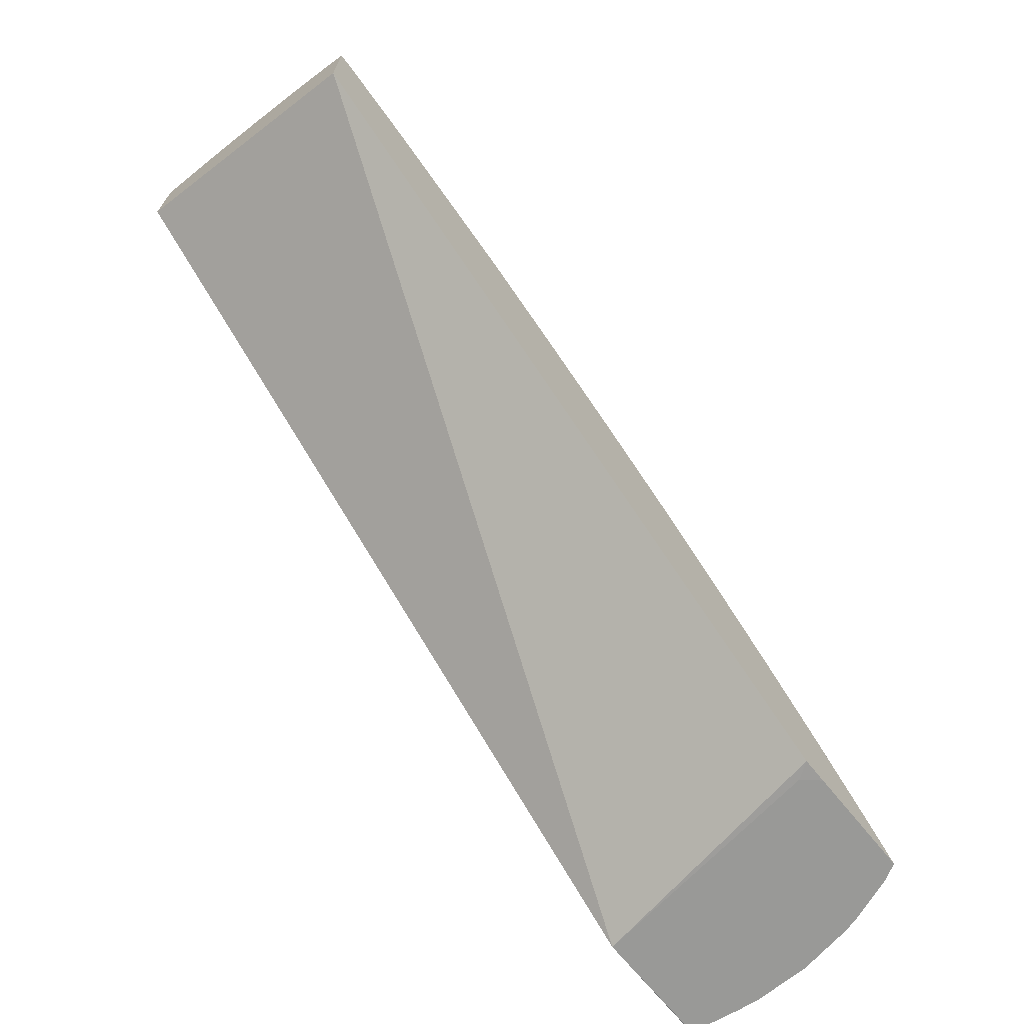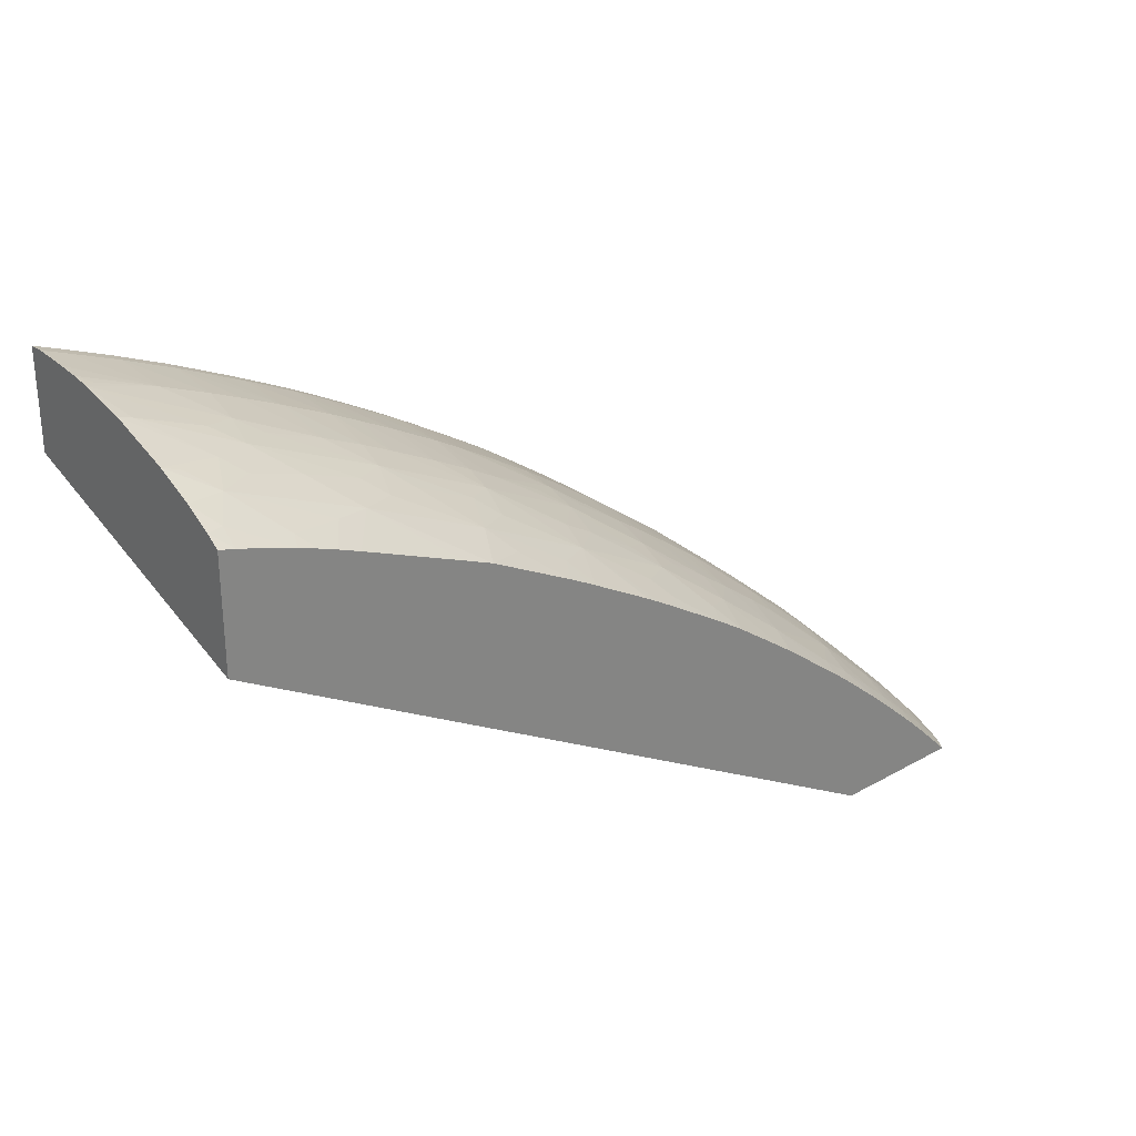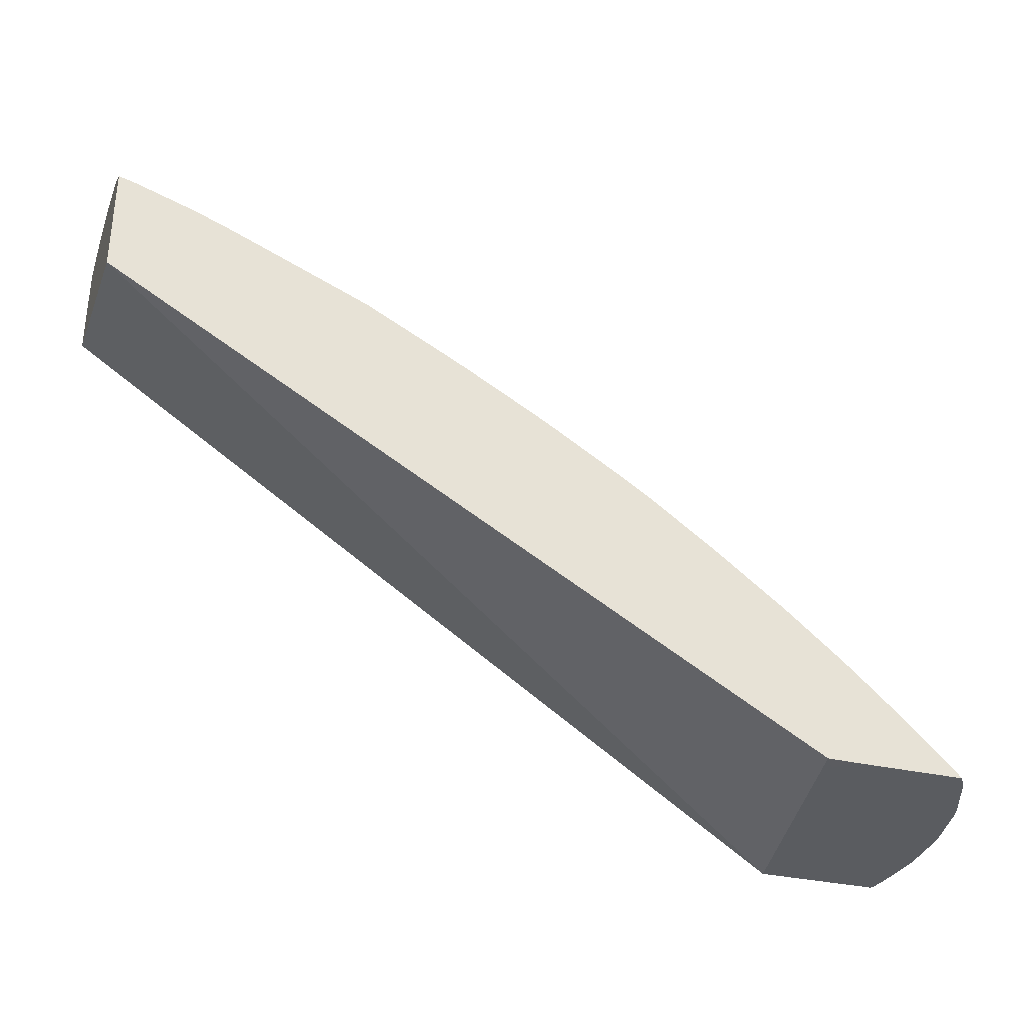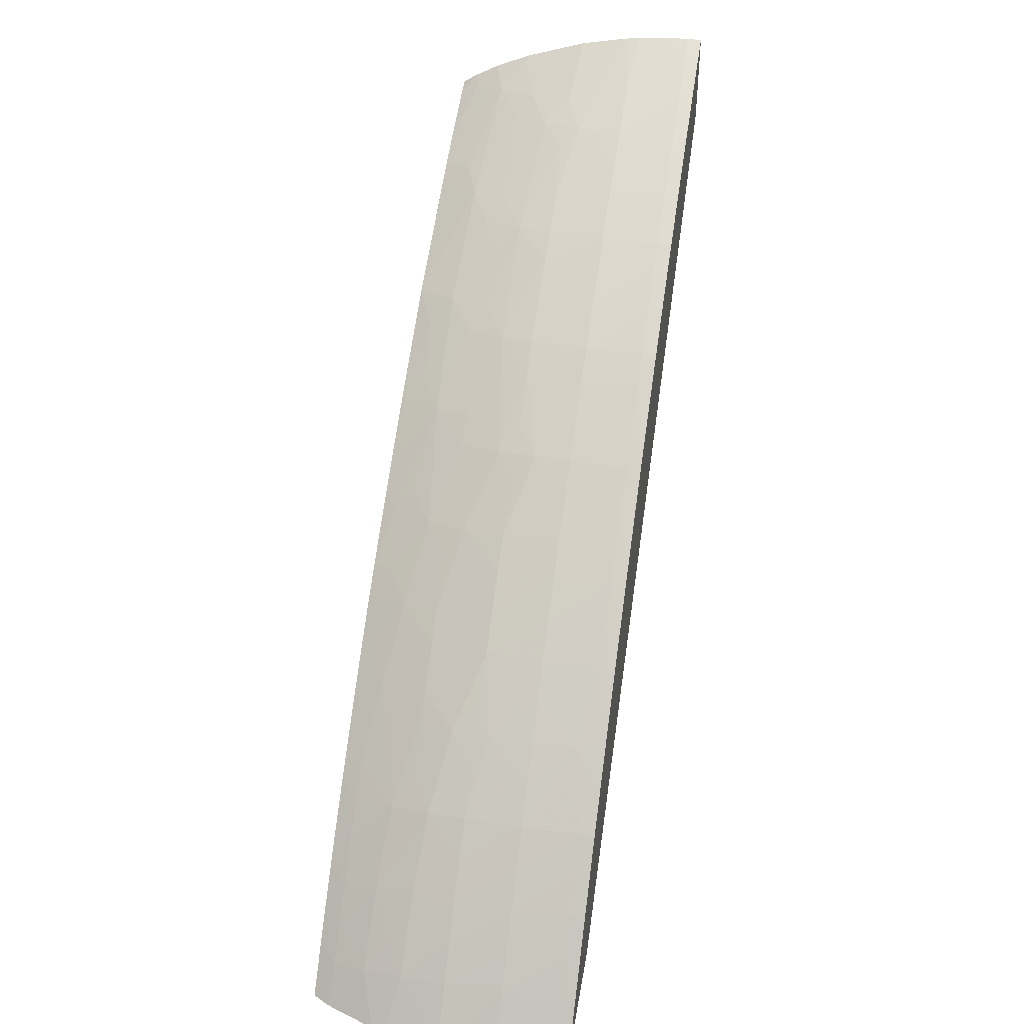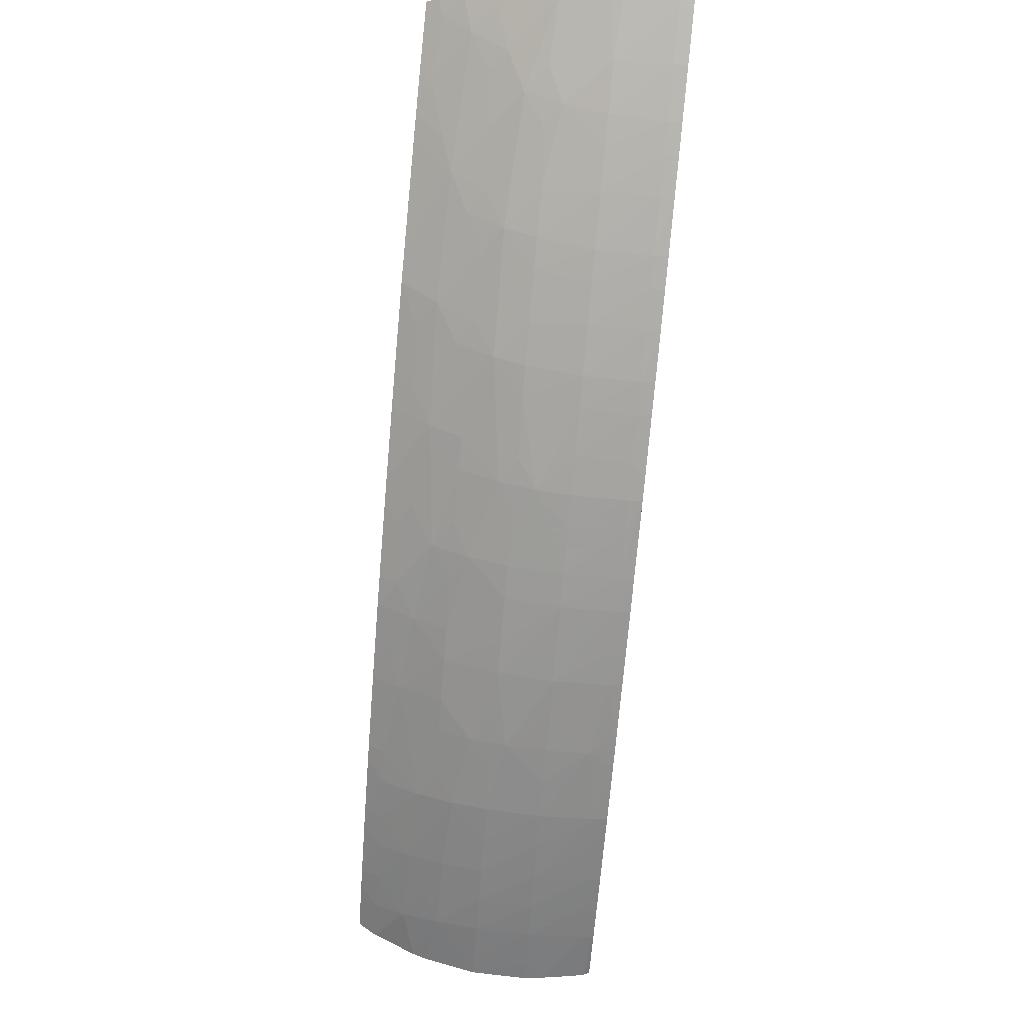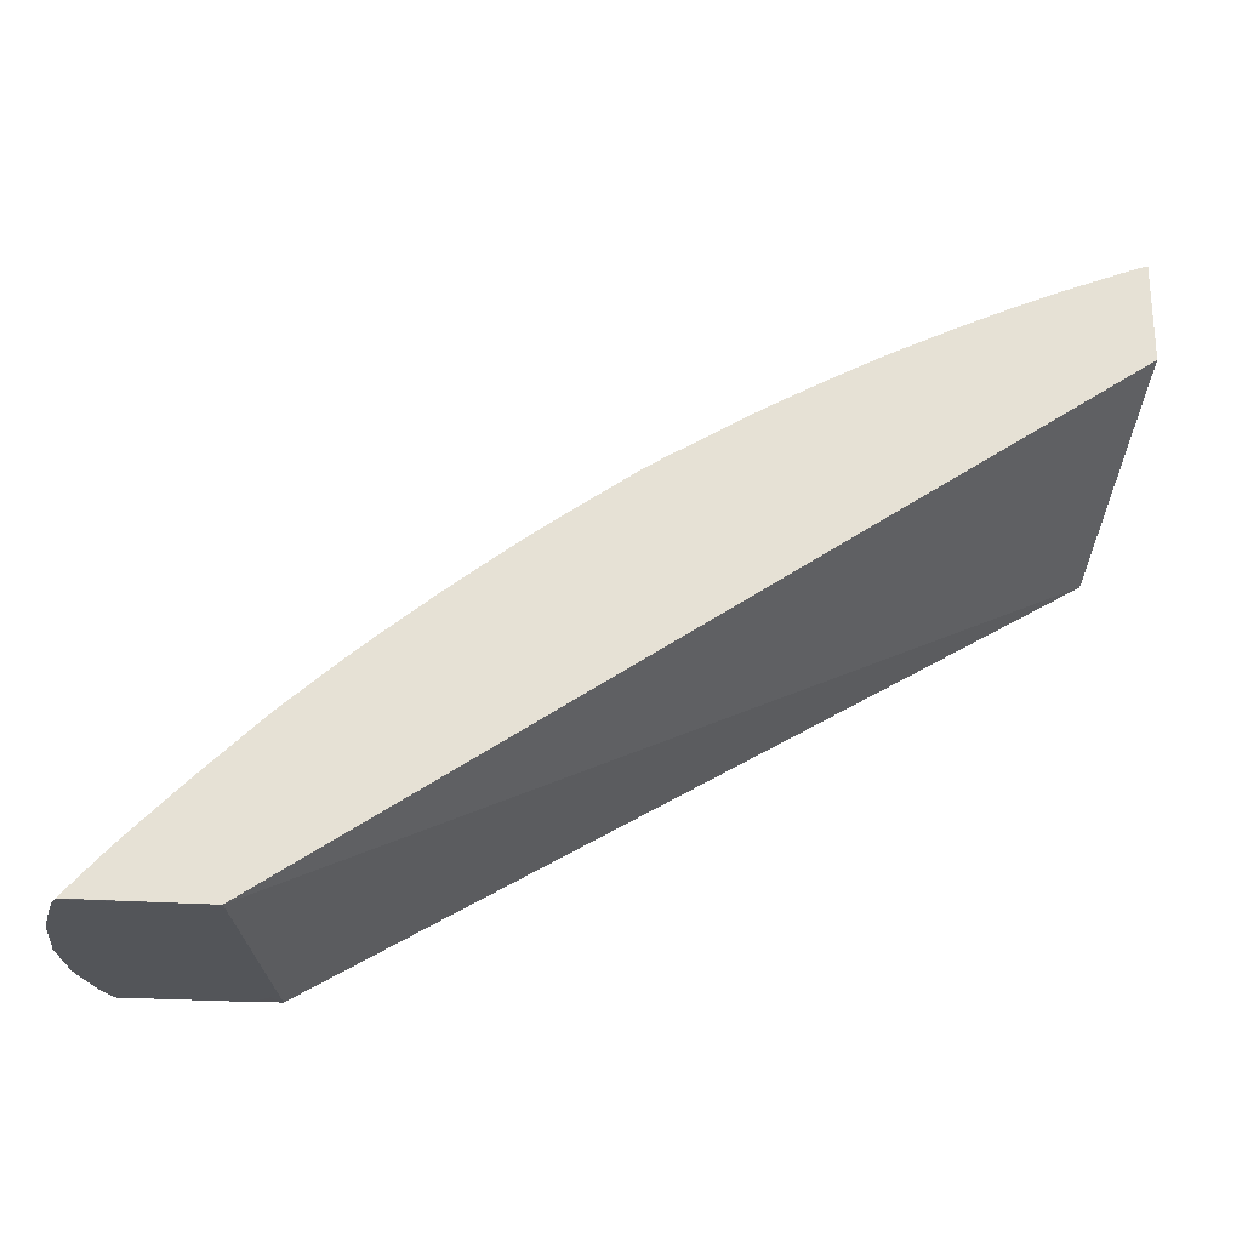
<metadata>
{"format":"obj","ext":"obj","renderer":"f3d","projection":"perspective","resolution":1024,"background":"white","views":[{"elev":-68.8,"azim":-51.0,"up":"+Z"},{"elev":28.8,"azim":-40.2,"up":"+Z"},{"elev":-33.6,"azim":-17.2,"up":"+Z"},{"elev":42.8,"azim":99.7,"up":"+Z"},{"elev":73.9,"azim":95.8,"up":"+Z"},{"elev":-24.4,"azim":173.2,"up":"+Z"}]}
</metadata>
<code>
v 2.684 1.19 0.5763
v 2.679 1.183 0.5764
v 2.697 1.288 0.5763
v 2.689 1.183 0.5763
v 2.392 1.183 0.7462
v 2.707 1.288 0.5763
v 2.392 1.288 0.7838
v 2.735 1.183 0.5763
v 2.392 1.183 0.7907
v 2.746 1.288 0.5764
v 2.746 1.288 0.5763
v 2.392 1.288 0.8217
v 2.737 1.188 0.5763
v 2.72 1.183 0.5913
v 2.396 1.183 0.7896
v 2.392 1.188 0.7943
v 2.743 1.288 0.5792
v 2.747 1.286 0.5763
v 2.392 1.283 0.8219
v 2.392 1.288 0.8215
v 2.739 1.191 0.5763
v 2.738 1.191 0.5769
v 2.727 1.191 0.5884
v 2.715 1.191 0.5996
v 2.713 1.183 0.5977
v 2.398 1.183 0.7891
v 2.392 1.198 0.8002
v 2.399 1.191 0.7936
v 2.731 1.288 0.5929
v 2.748 1.282 0.5763
v 2.745 1.284 0.5788
v 2.392 1.282 0.8219
v 2.401 1.282 0.8183
v 2.401 1.288 0.8182
v 2.739 1.192 0.5763
v 2.73 1.203 0.5913
v 2.706 1.204 0.614
v 2.703 1.191 0.611
v 2.696 1.183 0.6139
v 2.42 1.183 0.7818
v 2.407 1.203 0.7977
v 2.392 1.213 0.8068
v 2.422 1.188 0.7839
v 2.725 1.288 0.5992
v 2.732 1.282 0.5936
v 2.75 1.269 0.5763
v 2.392 1.269 0.821
v 2.42 1.259 0.8092
v 2.42 1.282 0.8107
v 2.42 1.288 0.8104
v 2.746 1.209 0.5763
v 2.732 1.219 0.5935
v 2.719 1.211 0.6037
v 2.709 1.219 0.6161
v 2.685 1.221 0.6385
v 2.683 1.206 0.6363
v 2.692 1.191 0.6214
v 2.689 1.183 0.6195
v 2.427 1.183 0.779
v 2.399 1.212 0.8042
v 2.443 1.195 0.7794
v 2.457 1.2 0.7764
v 2.422 1.212 0.7957
v 2.416 1.218 0.8009
v 2.392 1.236 0.8151
v 2.709 1.288 0.6162
v 2.721 1.282 0.6051
v 2.733 1.259 0.5953
v 2.745 1.259 0.5829
v 2.751 1.259 0.5763
v 2.392 1.261 0.8203
v 2.435 1.241 0.7998
v 2.439 1.259 0.8014
v 2.396 1.258 0.8181
v 2.392 1.254 0.8192
v 2.44 1.282 0.8021
v 2.44 1.288 0.8019
v 2.747 1.215 0.5763
v 2.751 1.236 0.5763
v 2.745 1.236 0.5829
v 2.733 1.236 0.595
v 2.722 1.236 0.6064
v 2.71 1.236 0.6176
v 2.698 1.236 0.6291
v 2.687 1.236 0.6398
v 2.671 1.235 0.653
v 2.661 1.227 0.6602
v 2.674 1.214 0.6456
v 2.658 1.213 0.6583
v 2.647 1.213 0.6675
v 2.643 1.195 0.664
v 2.667 1.191 0.6423
v 2.678 1.191 0.6329
v 2.67 1.183 0.636
v 2.434 1.183 0.7762
v 2.443 1.183 0.7725
v 2.465 1.215 0.7788
v 2.443 1.213 0.7879
v 2.483 1.183 0.755
v 2.495 1.183 0.7499
v 2.504 1.199 0.754
v 2.473 1.208 0.7729
v 2.431 1.226 0.7978
v 2.397 1.236 0.8133
v 2.709 1.282 0.6168
v 2.686 1.288 0.6389
v 2.722 1.259 0.6067
v 2.422 1.235 0.8036
v 2.443 1.235 0.7948
v 2.466 1.236 0.7851
v 2.45 1.259 0.7962
v 2.466 1.259 0.789
v 2.452 1.282 0.7968
v 2.451 1.288 0.7966
v 2.711 1.259 0.6181
v 2.699 1.259 0.6296
v 2.687 1.259 0.6405
v 2.674 1.259 0.652
v 2.662 1.242 0.6614
v 2.652 1.235 0.6689
v 2.636 1.236 0.6817
v 2.632 1.213 0.679
v 2.617 1.199 0.6848
v 2.627 1.189 0.6725
v 2.634 1.183 0.6646
v 2.639 1.183 0.6609
v 2.65 1.189 0.6548
v 2.665 1.183 0.6405
v 2.443 1.183 0.7725
v 2.479 1.223 0.7759
v 2.529 1.183 0.7318
v 2.512 1.191 0.7454
v 2.534 1.192 0.7337
v 2.548 1.2 0.7303
v 2.519 1.208 0.7499
v 2.512 1.215 0.7563
v 2.488 1.215 0.7684
v 2.698 1.282 0.6283
v 2.666 1.288 0.6563
v 2.686 1.282 0.6395
v 2.482 1.236 0.7776
v 2.466 1.282 0.79
v 2.486 1.259 0.7795
v 2.466 1.288 0.7895
v 2.662 1.277 0.6614
v 2.663 1.259 0.6619
v 2.65 1.259 0.6727
v 2.637 1.259 0.6828
v 2.626 1.259 0.6916
v 2.611 1.259 0.7031
v 2.624 1.236 0.6904
v 2.609 1.236 0.7018
v 2.621 1.213 0.6874
v 2.612 1.184 0.681
v 2.603 1.213 0.6998
v 2.591 1.205 0.7055
v 2.604 1.191 0.6901
v 2.611 1.183 0.6812
v 2.494 1.236 0.7718
v 2.524 1.224 0.7527
v 2.537 1.183 0.7268
v 2.541 1.185 0.726
v 2.565 1.183 0.7108
v 2.571 1.183 0.7073
v 2.582 1.188 0.7029
v 2.576 1.195 0.7103
v 2.564 1.213 0.7258
v 2.552 1.213 0.7328
v 2.533 1.215 0.7445
v 2.671 1.284 0.6527
v 2.656 1.288 0.665
v 2.486 1.282 0.7799
v 2.497 1.259 0.7736
v 2.486 1.288 0.7797
v 2.652 1.284 0.6693
v 2.637 1.282 0.6822
v 2.625 1.282 0.6912
v 2.61 1.282 0.7027
v 2.599 1.282 0.7111
v 2.599 1.259 0.7113
v 2.597 1.236 0.7099
v 2.595 1.22 0.708
v 2.582 1.213 0.7137
v 2.601 1.183 0.6883
v 2.512 1.236 0.7623
v 2.568 1.23 0.7283
v 2.538 1.236 0.7476
v 2.527 1.236 0.7543
v 2.575 1.183 0.7047
v 2.636 1.288 0.6816
v 2.512 1.259 0.7659
v 2.498 1.282 0.7739
v 2.497 1.288 0.7736
v 2.624 1.288 0.6907
v 2.61 1.288 0.7022
v 2.598 1.288 0.7106
v 2.571 1.288 0.7302
v 2.583 1.282 0.7226
v 2.583 1.259 0.7228
v 2.57 1.245 0.7299
v 2.571 1.282 0.7305
v 2.579 1.237 0.7224
v 2.559 1.237 0.7351
v 2.53 1.259 0.756
v 2.541 1.259 0.7492
v 2.512 1.282 0.7662
v 2.512 1.288 0.7656
v 2.563 1.288 0.7352
v 2.558 1.282 0.739
v 2.571 1.259 0.7306
v 2.558 1.259 0.739
v 2.53 1.282 0.7561
v 2.541 1.282 0.7493
v 2.529 1.288 0.7558
v 2.541 1.288 0.7489
f 1 2 3
f 1 3 6
f 1 6 11
f 1 11 18
f 1 18 30
f 1 30 46
f 1 46 70
f 1 70 79
f 1 79 78
f 1 78 51
f 1 51 35
f 1 35 21
f 1 21 13
f 1 13 8
f 1 8 4
f 1 4 2
f 2 4 8
f 2 8 14
f 2 14 25
f 2 25 39
f 2 39 58
f 2 58 94
f 2 94 128
f 2 128 126
f 2 126 125
f 2 125 158
f 2 158 184
f 2 184 189
f 2 189 164
f 2 164 163
f 2 163 161
f 2 161 131
f 2 131 100
f 2 100 99
f 2 99 129
f 2 129 95
f 2 95 59
f 2 59 40
f 2 40 26
f 2 26 15
f 2 15 9
f 2 9 5
f 2 5 3
f 3 5 7
f 3 7 12
f 3 12 20
f 3 20 34
f 3 34 50
f 3 50 77
f 3 77 114
f 3 114 144
f 3 144 174
f 3 174 193
f 3 193 207
f 3 207 214
f 3 214 215
f 3 215 208
f 3 208 197
f 3 197 196
f 3 196 195
f 3 195 194
f 3 194 190
f 3 190 171
f 3 171 139
f 3 139 106
f 3 106 66
f 3 66 44
f 3 44 29
f 3 29 17
f 3 17 10
f 3 10 6
f 5 9 16
f 5 16 27
f 5 27 42
f 5 42 65
f 5 65 75
f 5 75 71
f 5 71 47
f 5 47 32
f 5 32 19
f 5 19 12
f 5 12 7
f 6 10 11
f 8 13 14
f 9 15 16
f 10 17 18
f 10 18 11
f 12 19 20
f 13 21 22
f 13 22 23
f 13 23 14
f 14 24 25
f 14 23 24
f 15 26 16
f 16 26 28
f 16 28 27
f 17 29 18
f 18 29 31
f 18 31 30
f 19 32 33
f 19 33 34
f 19 34 20
f 21 35 36
f 21 36 22
f 22 36 23
f 23 36 24
f 24 37 38
f 24 38 25
f 24 36 37
f 25 38 39
f 26 40 28
f 27 28 41
f 27 41 42
f 28 40 43
f 28 43 41
f 29 44 45
f 29 45 31
f 30 31 45
f 30 45 46
f 32 47 33
f 33 47 48
f 33 48 49
f 33 49 34
f 34 49 50
f 35 51 36
f 36 51 52
f 36 52 53
f 36 53 37
f 37 53 54
f 37 54 55
f 37 55 56
f 37 56 57
f 37 57 38
f 38 57 39
f 39 57 58
f 40 59 43
f 41 60 42
f 41 43 61
f 41 61 62
f 41 62 63
f 41 63 64
f 41 64 60
f 42 60 64
f 42 64 65
f 43 59 61
f 44 66 67
f 44 67 45
f 45 67 68
f 45 68 69
f 45 69 46
f 46 69 70
f 47 71 48
f 48 72 73
f 48 73 49
f 48 71 74
f 48 74 75
f 48 75 72
f 49 73 76
f 49 76 50
f 50 76 77
f 51 78 52
f 52 78 79
f 52 79 80
f 52 80 81
f 52 81 82
f 52 82 54
f 52 54 53
f 54 83 84
f 54 84 55
f 54 82 83
f 55 85 86
f 55 86 87
f 55 87 88
f 55 88 56
f 55 84 85
f 56 88 89
f 56 89 90
f 56 90 91
f 56 91 92
f 56 92 93
f 56 93 57
f 57 93 58
f 58 93 94
f 59 95 61
f 61 95 96
f 61 96 62
f 62 97 98
f 62 98 63
f 62 96 99
f 62 99 100
f 62 100 101
f 62 101 102
f 62 102 97
f 63 98 64
f 64 98 103
f 64 103 104
f 64 104 65
f 65 104 75
f 66 105 67
f 66 106 105
f 67 105 107
f 67 107 68
f 68 107 81
f 68 81 80
f 68 80 79
f 68 79 69
f 69 79 70
f 71 75 74
f 72 75 108
f 72 108 103
f 72 103 109
f 72 109 110
f 72 110 111
f 72 111 73
f 73 111 76
f 75 104 108
f 76 111 112
f 76 112 113
f 76 113 77
f 77 113 114
f 81 107 82
f 82 107 115
f 82 115 83
f 83 115 116
f 83 116 117
f 83 117 84
f 84 117 85
f 85 117 118
f 85 118 119
f 85 119 86
f 86 119 87
f 87 119 120
f 87 120 121
f 87 121 122
f 87 122 90
f 87 90 89
f 87 89 88
f 90 122 91
f 91 122 123
f 91 123 124
f 91 124 125
f 91 125 126
f 91 126 127
f 91 127 128
f 91 128 92
f 92 128 93
f 93 128 94
f 95 129 96
f 96 129 99
f 97 103 98
f 97 102 130
f 97 130 103
f 100 131 132
f 100 132 101
f 101 132 133
f 101 133 134
f 101 134 135
f 101 135 136
f 101 136 137
f 101 137 102
f 102 137 130
f 103 108 104
f 103 130 109
f 105 138 115
f 105 115 107
f 105 106 138
f 106 139 140
f 106 140 138
f 109 130 110
f 110 130 141
f 110 141 112
f 110 112 111
f 112 142 113
f 112 141 143
f 112 143 142
f 113 142 114
f 114 142 144
f 115 138 140
f 115 140 116
f 116 140 117
f 117 140 145
f 117 145 118
f 118 145 146
f 118 146 119
f 119 146 147
f 119 147 148
f 119 148 121
f 119 121 120
f 121 148 149
f 121 149 150
f 121 150 151
f 121 151 122
f 122 151 152
f 122 152 153
f 122 153 123
f 123 154 124
f 123 153 155
f 123 155 156
f 123 156 157
f 123 157 154
f 124 154 125
f 125 154 158
f 126 128 127
f 130 159 141
f 130 137 136
f 130 136 160
f 130 160 159
f 131 161 133
f 131 133 132
f 133 161 162
f 133 162 134
f 134 163 164
f 134 164 165
f 134 165 166
f 134 166 156
f 134 156 167
f 134 167 168
f 134 168 169
f 134 169 135
f 134 162 163
f 135 169 160
f 135 160 136
f 139 145 170
f 139 170 140
f 139 171 145
f 140 170 145
f 141 159 143
f 142 143 172
f 142 172 144
f 143 159 173
f 143 173 172
f 144 172 174
f 145 171 175
f 145 175 176
f 145 176 147
f 145 147 146
f 147 176 148
f 148 176 177
f 148 177 178
f 148 178 149
f 149 178 150
f 150 178 179
f 150 179 180
f 150 180 152
f 150 152 151
f 152 180 181
f 152 181 182
f 152 182 153
f 153 182 155
f 154 157 158
f 155 182 156
f 156 182 183
f 156 183 167
f 156 166 157
f 157 166 165
f 157 165 184
f 157 184 158
f 159 185 173
f 159 160 185
f 160 169 168
f 160 168 186
f 160 186 187
f 160 187 188
f 160 188 185
f 161 163 162
f 164 189 165
f 165 189 184
f 167 186 168
f 167 183 186
f 171 190 176
f 171 176 175
f 172 173 191
f 172 191 192
f 172 192 174
f 173 185 191
f 174 192 193
f 176 190 194
f 176 194 177
f 177 194 195
f 177 195 178
f 178 195 196
f 178 196 179
f 179 196 197
f 179 197 198
f 179 198 180
f 180 199 200
f 180 200 181
f 180 198 201
f 180 201 199
f 181 200 202
f 181 202 186
f 181 186 182
f 182 186 183
f 185 188 191
f 186 203 187
f 186 202 200
f 186 200 203
f 187 204 188
f 187 203 200
f 187 200 205
f 187 205 204
f 188 204 191
f 191 206 192
f 191 204 206
f 192 206 193
f 193 206 207
f 197 201 198
f 197 208 209
f 197 209 201
f 199 201 210
f 199 210 200
f 200 210 211
f 200 211 205
f 201 209 210
f 204 205 212
f 204 212 206
f 205 211 213
f 205 213 212
f 206 212 207
f 207 212 214
f 208 215 213
f 208 213 209
f 209 211 210
f 209 213 211
f 212 213 214
f 213 215 214

</code>
